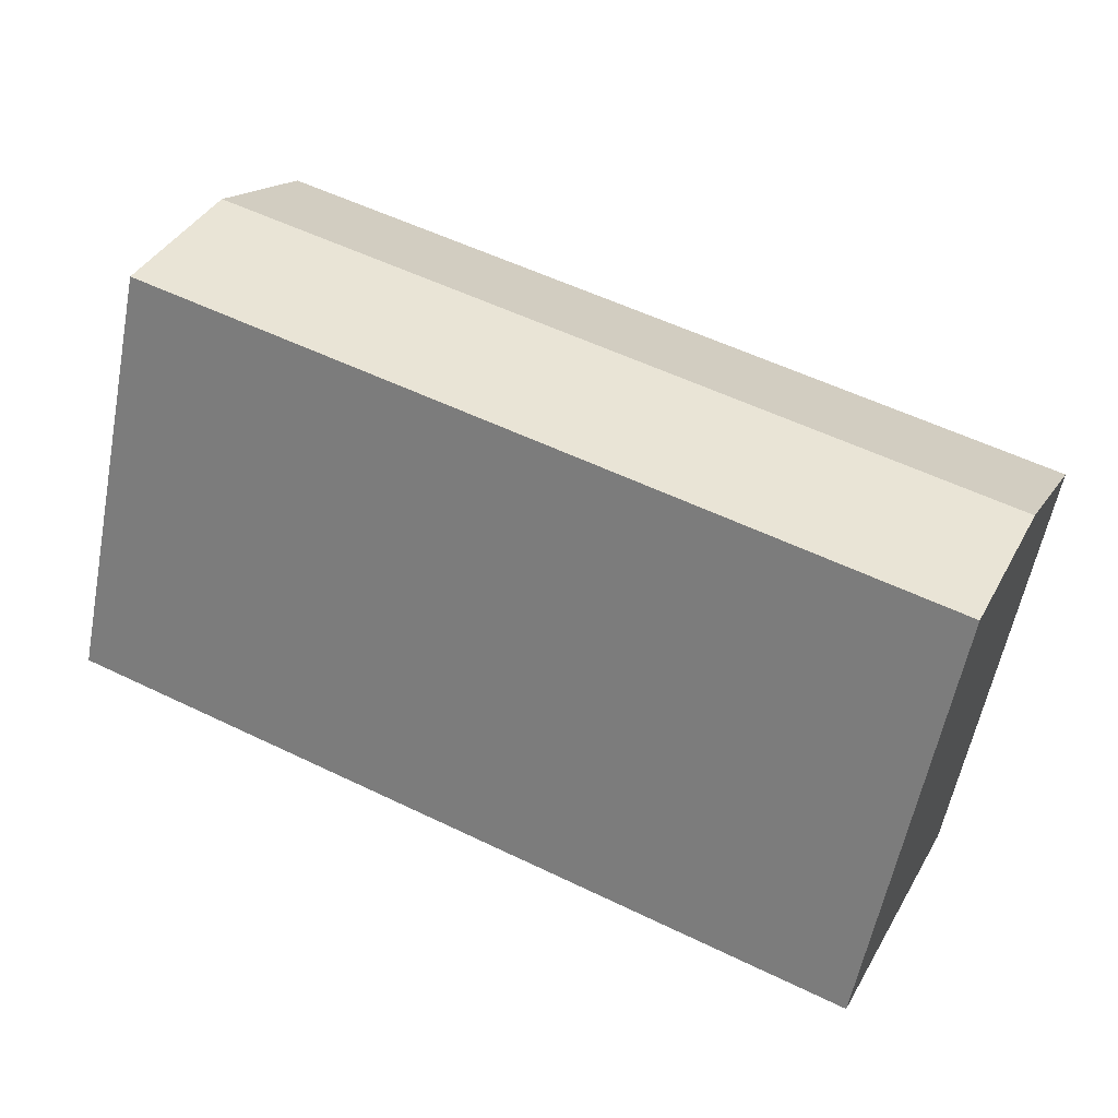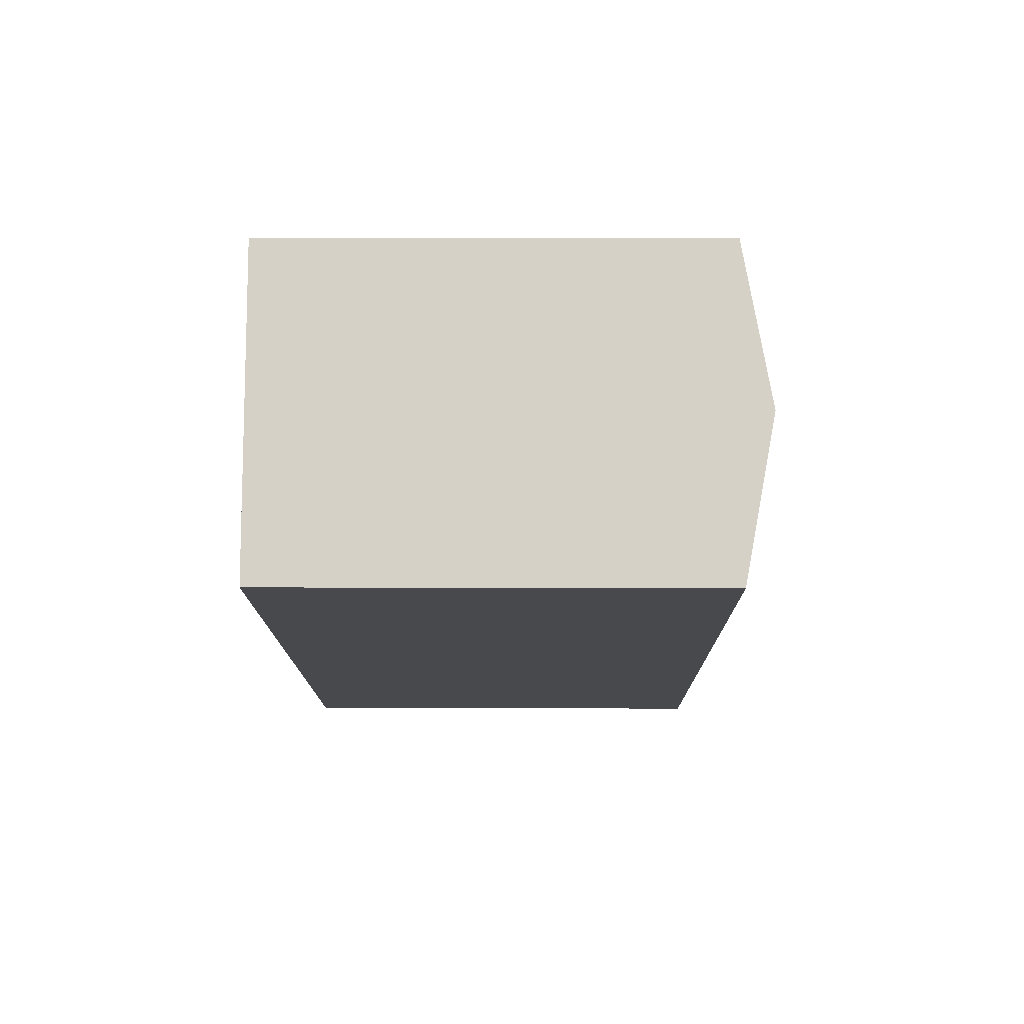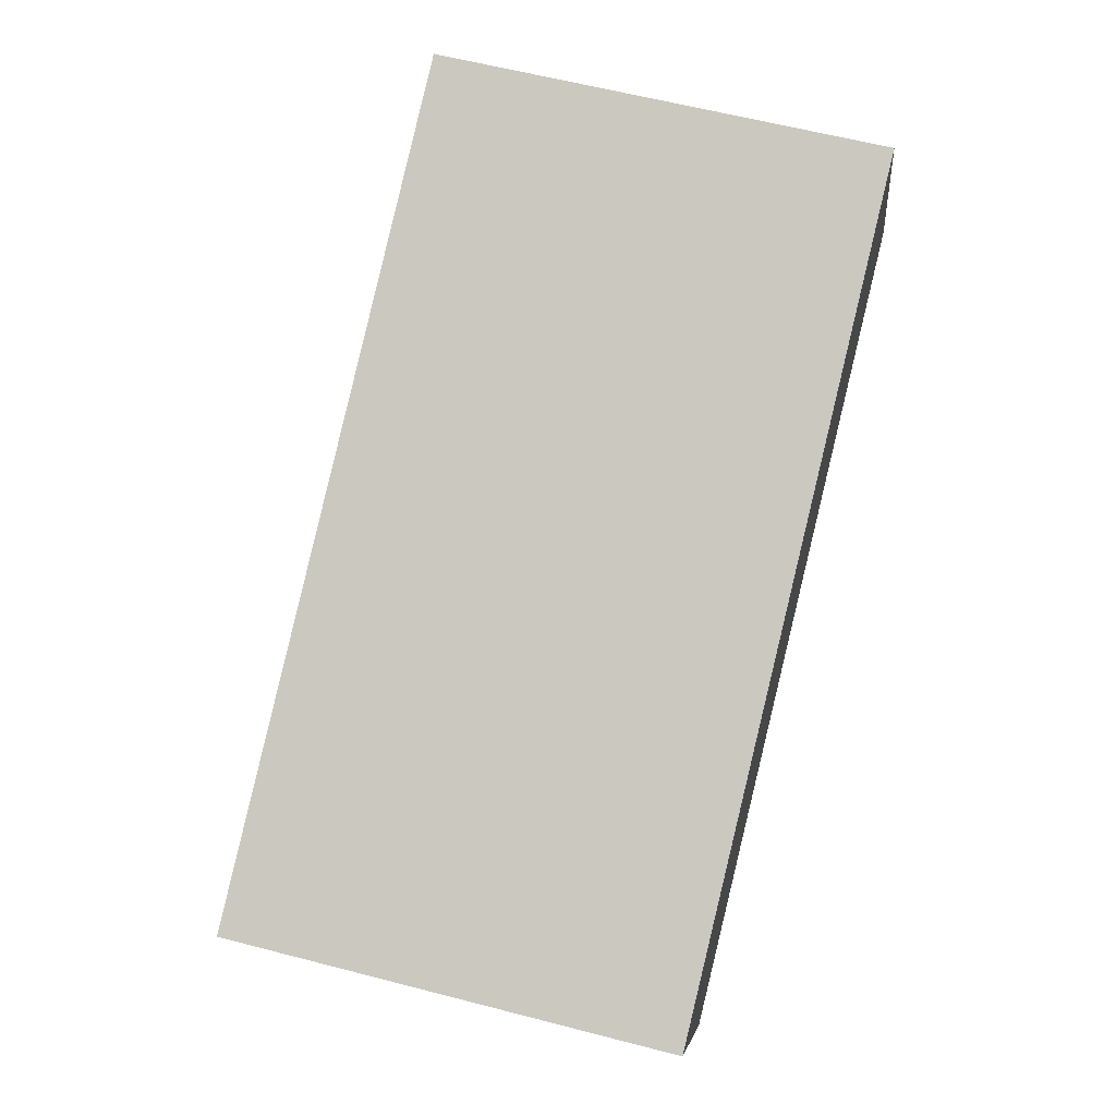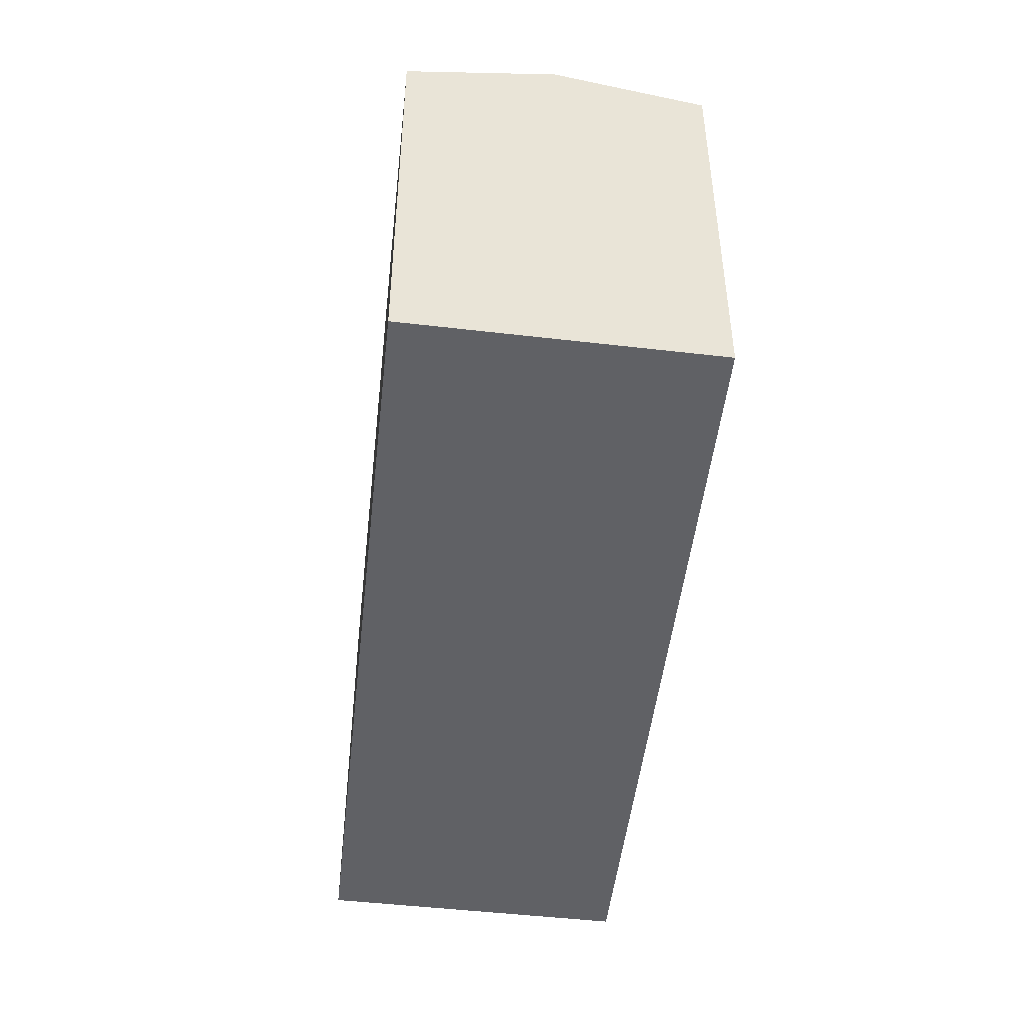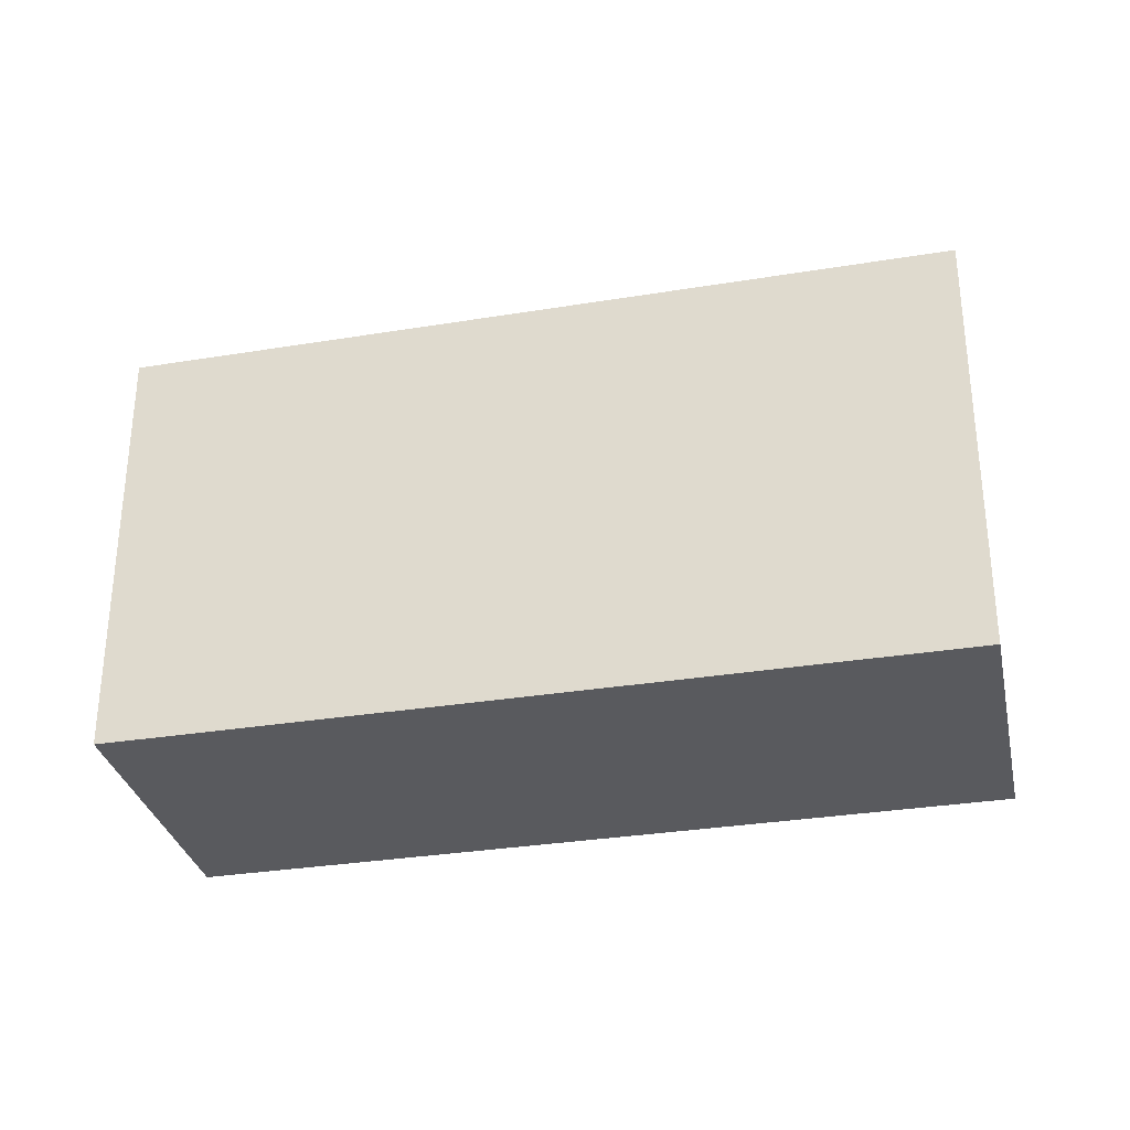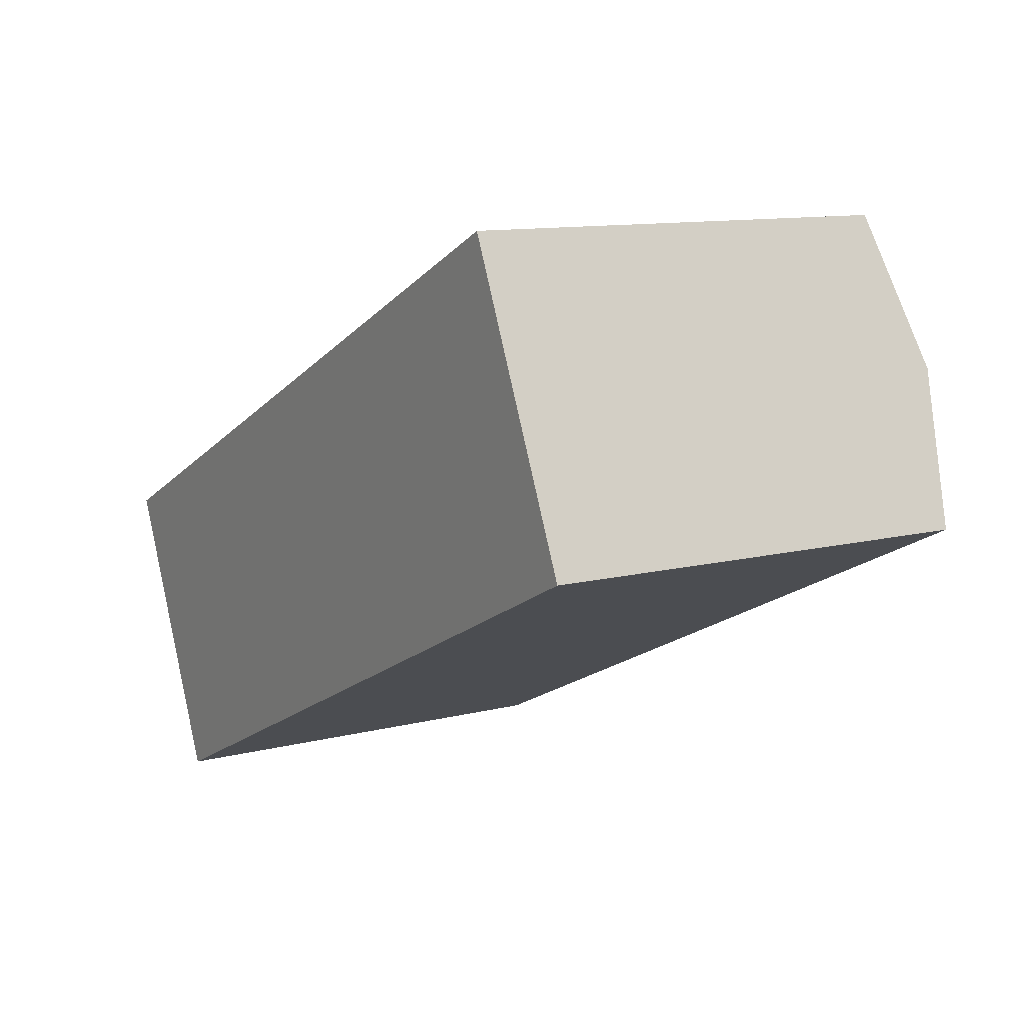
<metadata>
{"format":"obj","ext":"obj","renderer":"f3d","projection":"perspective","resolution":1024,"background":"white","views":[{"elev":-58.3,"azim":169.0,"up":"+Z"},{"elev":13.1,"azim":90.3,"up":"+Z"},{"elev":60.4,"azim":-75.1,"up":"+Z"},{"elev":-48.0,"azim":-121.6,"up":"+Y"},{"elev":-31.4,"azim":167.8,"up":"+Y"},{"elev":11.2,"azim":58.0,"up":"+Z"}]}
</metadata>
<code>
v  1.884 6.398 -4.211
v  13.01 -6.506e-17 1.063
v  1.884 2.578e-16 -4.211
v  13.01 6.398 1.062
v  11.13 -3.229e-16 5.273
v  11.13 6.398 5.273
v  12.07 6.82 3.168
v  0.0001365 6.398 -0.0002028
v  0 0 0
v  0.9419 6.82 -2.106
g defaultobject
f 1 2 3
f 2 1 4
f 4 5 2
f 5 4 6
f 6 4 7
f 5 8 9
f 8 5 6
f 8 3 9
f 3 8 1
f 1 8 10
f 9 2 5
f 2 9 3
f 8 7 10
f 7 8 6
f 10 4 1
f 4 10 7

</code>
